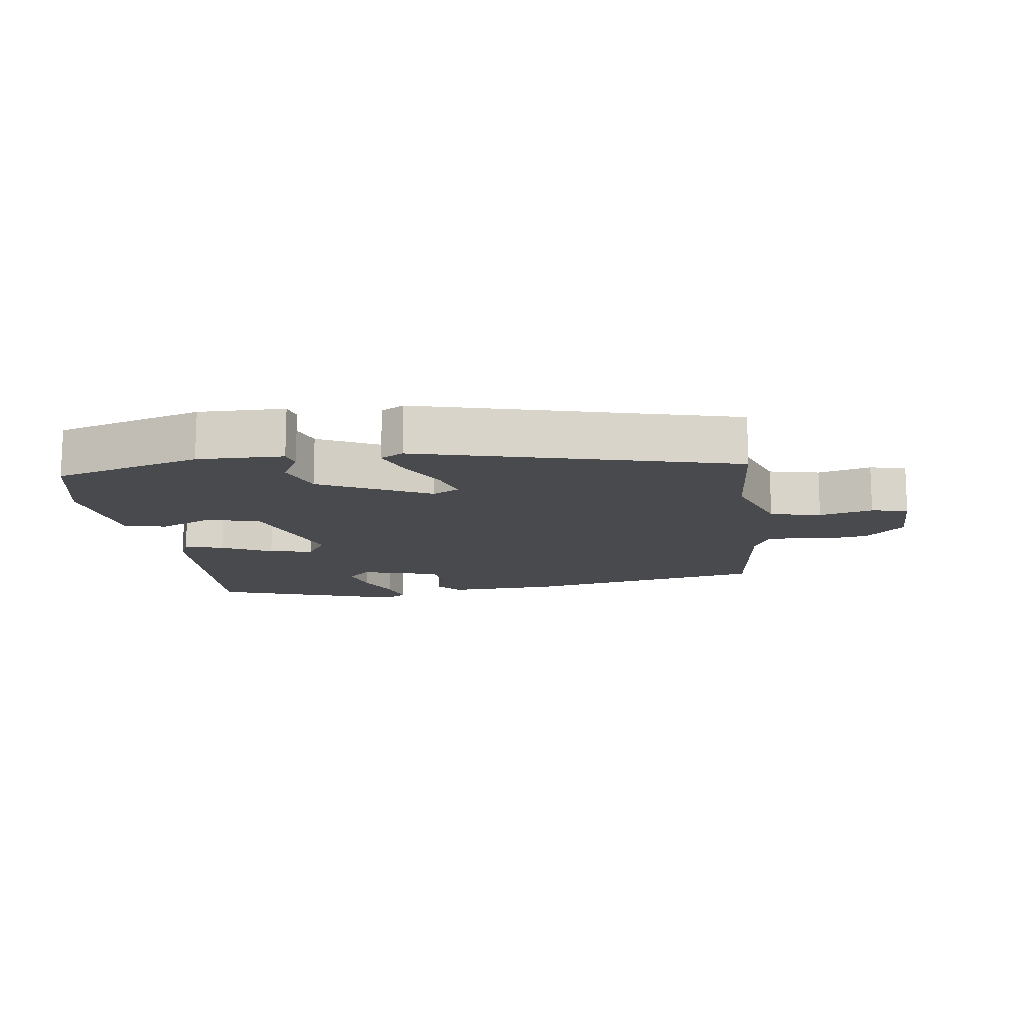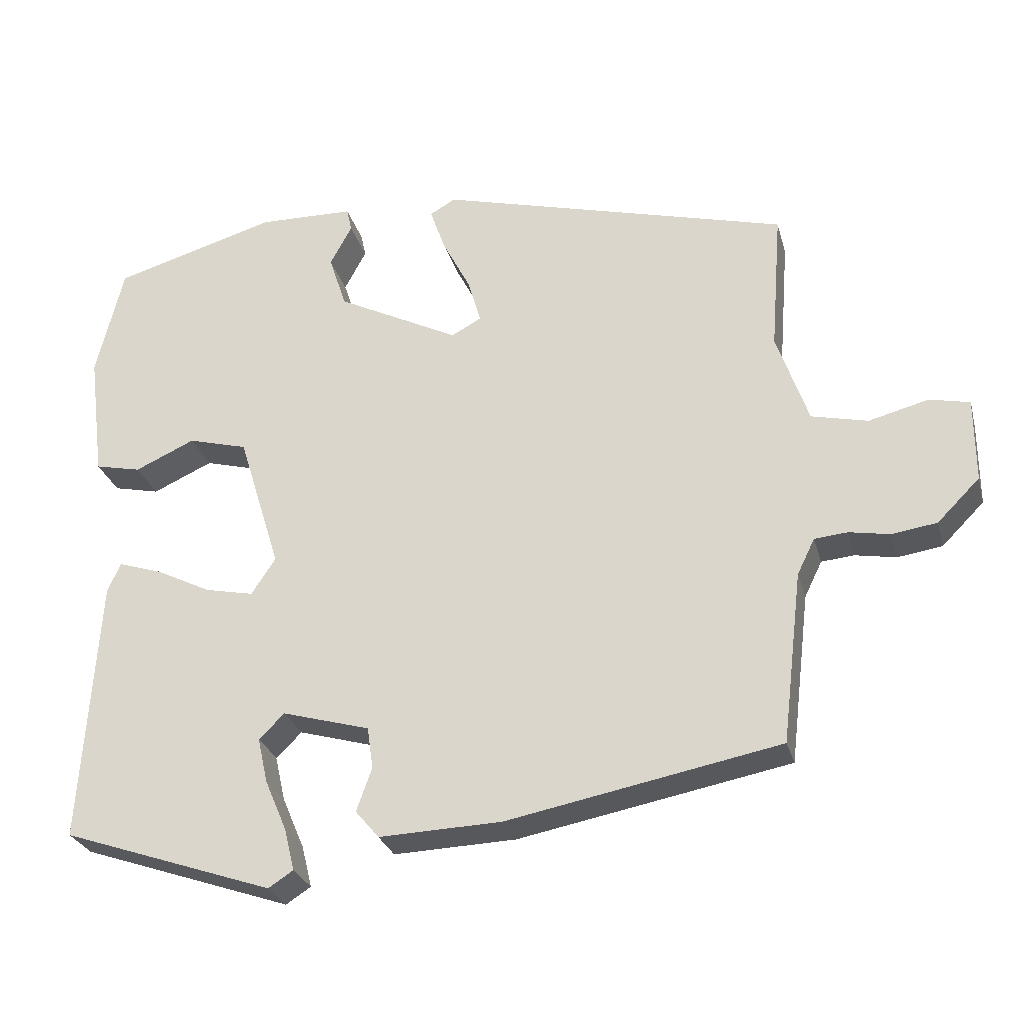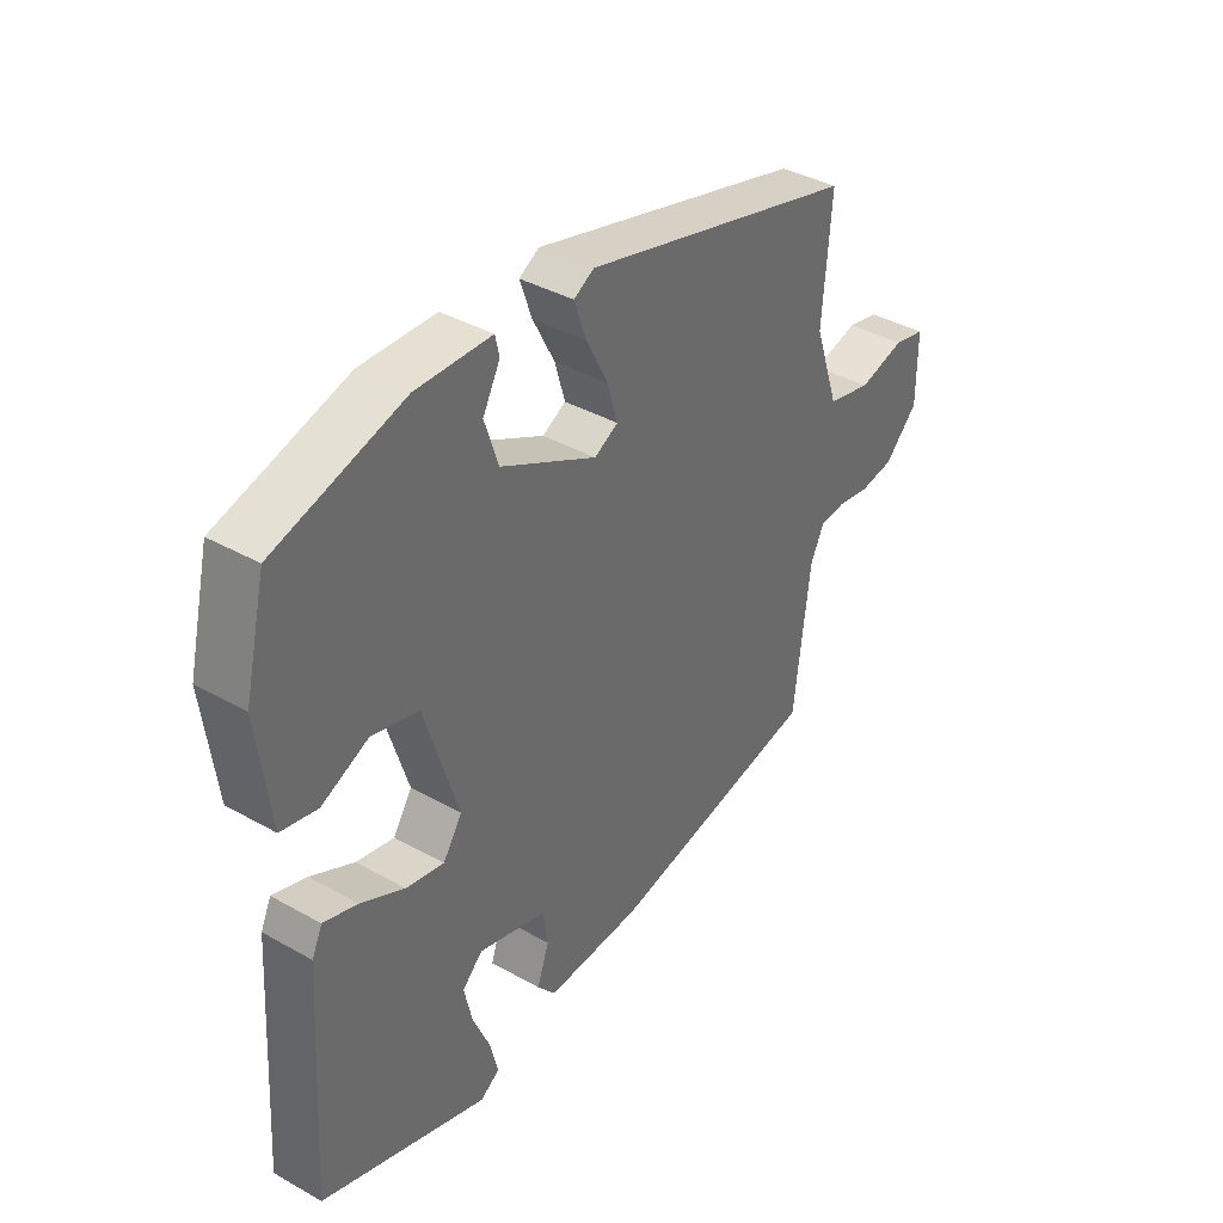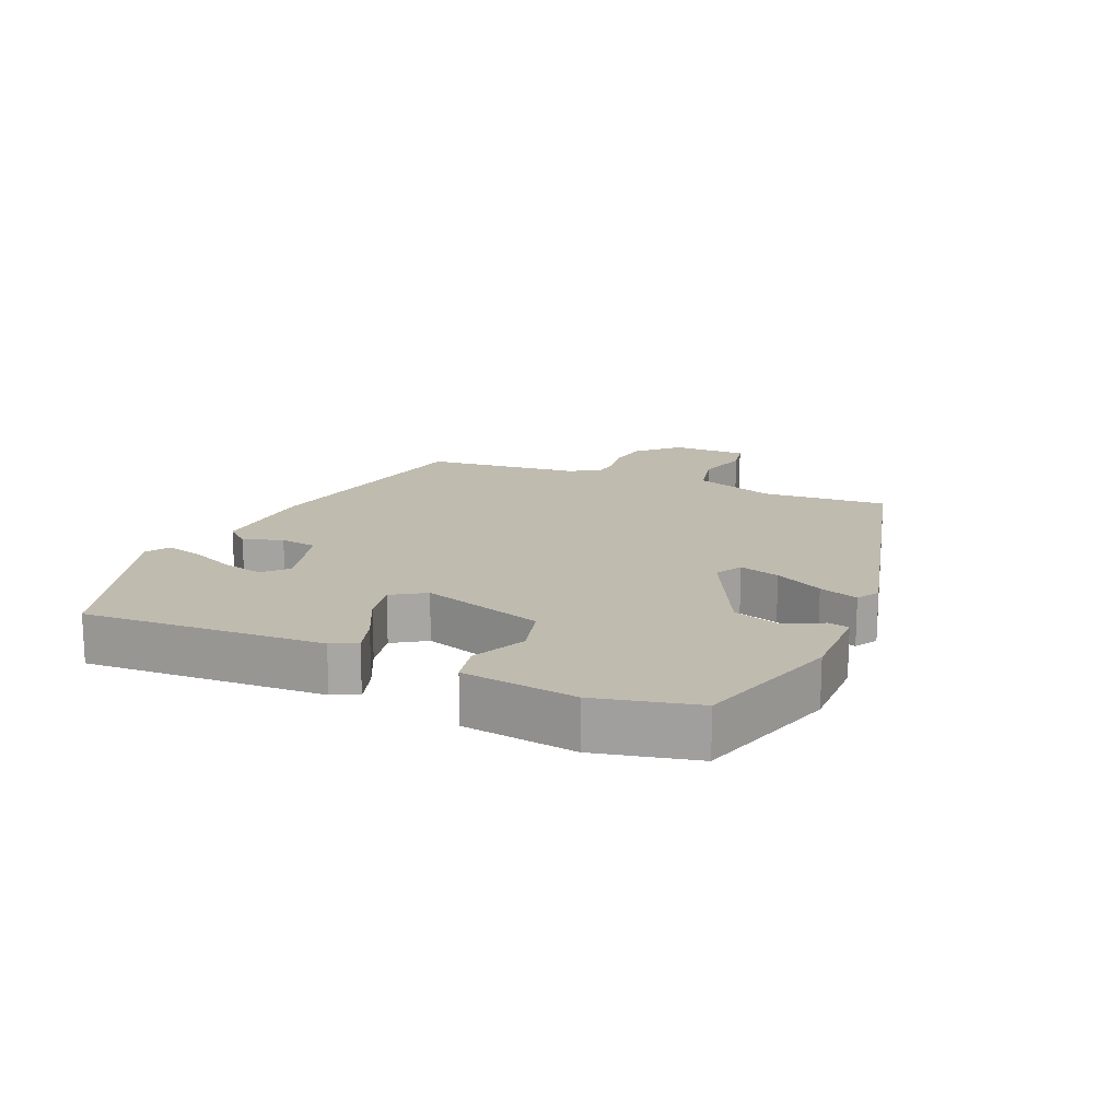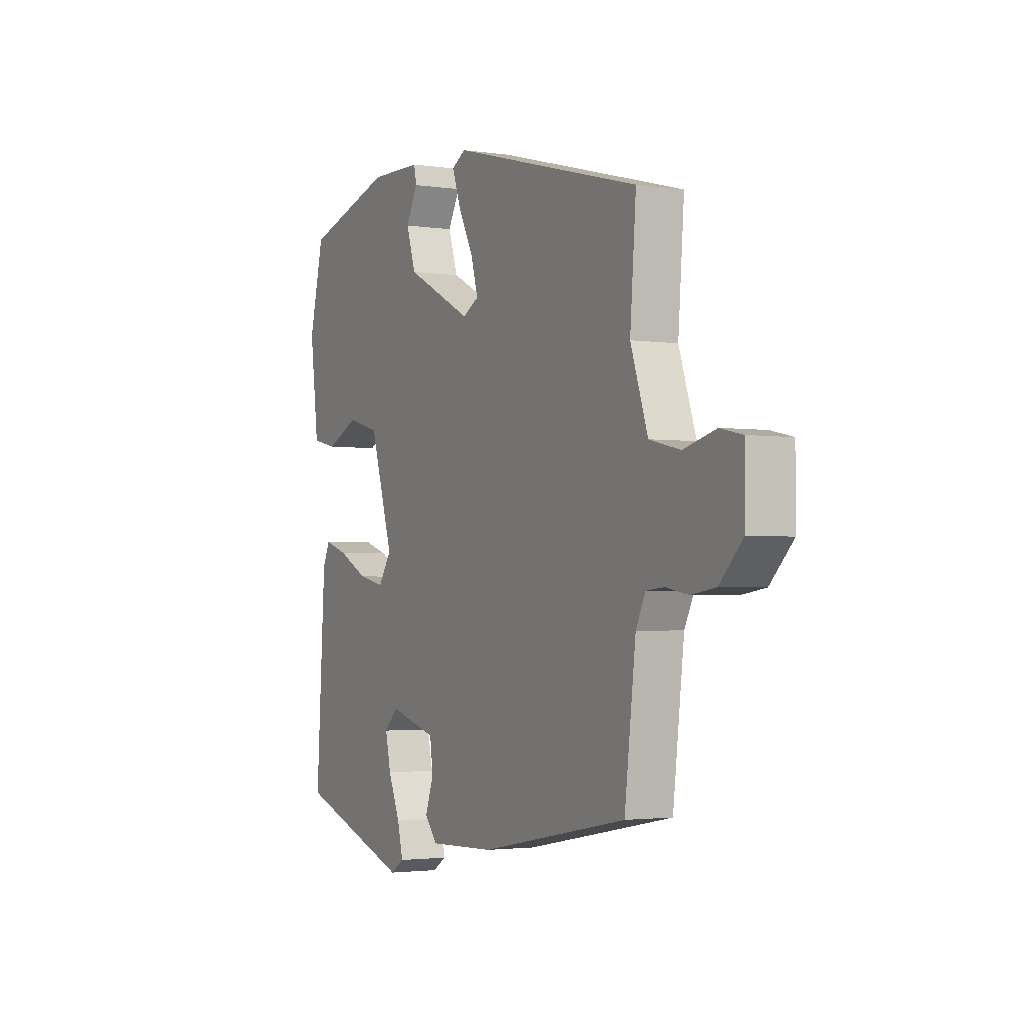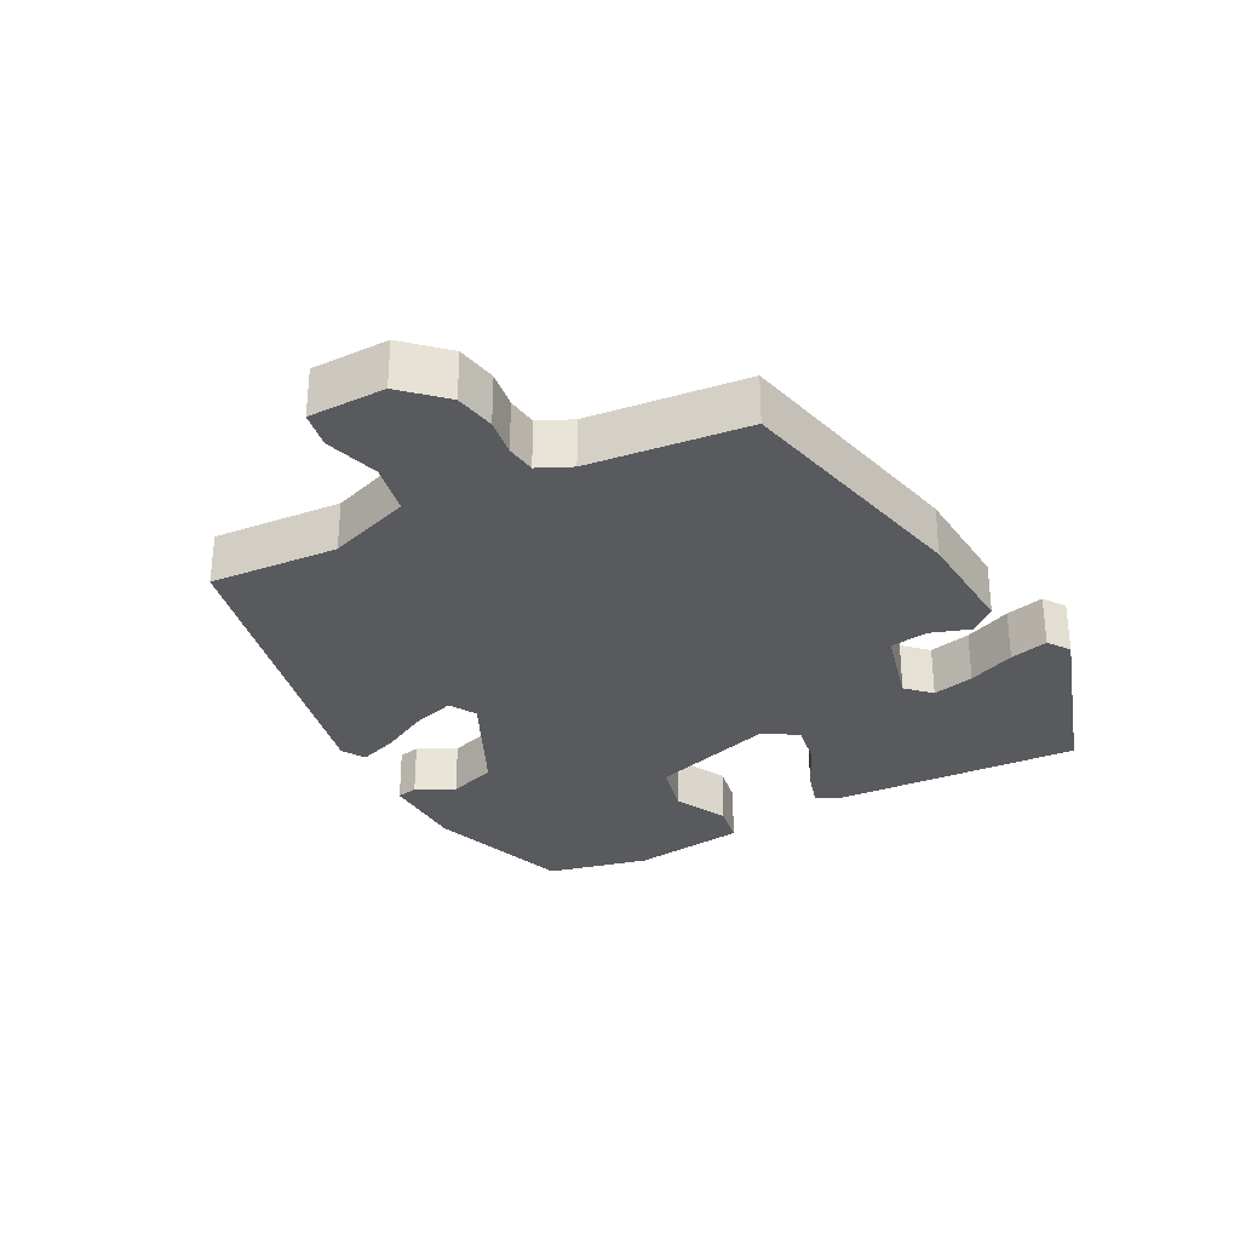
<metadata>
{"format":"obj","ext":"obj","renderer":"f3d","projection":"perspective","resolution":1024,"background":"white","views":[{"elev":-13.4,"azim":8.2,"up":"+Y"},{"elev":-27.6,"azim":14.5,"up":"+Z"},{"elev":38.6,"azim":-54.6,"up":"+Z"},{"elev":16.1,"azim":-66.0,"up":"+Y"},{"elev":-2.4,"azim":62.4,"up":"+Z"},{"elev":-30.5,"azim":119.2,"up":"+Y"}]}
</metadata>
<code>
v -0.499 0.07 -0.433
v -0.476 0.07 -0.069
v -0.458 0.07 -0.03
v -0.399 0.07 -0.049
v -0.323 0.07 -0.087
v -0.257 0.07 -0.101
v -0.224 0.07 -0.051
v -0.282 0.07 0.137
v -0.363 0.07 0.159
v -0.445 0.07 0.122
v -0.508 0.07 0.136
v -0.53 0.07 0.309
v -0.493 0.07 0.462
v -0.269 0.07 0.527
v -0.138 0.07 0.524
v -0.131 0.07 0.492
v -0.161 0.07 0.436
v -0.137 0.07 0.363
v 0.03 0.07 0.278
v 0.071 0.07 0.3
v 0.053 0.07 0.362
v 0.015 0.07 0.436
v -0.006 0.07 0.496
v 0.029 0.07 0.516
v 0.508 0.07 0.388
v 0.493 0.07 0.196
v 0.536 0.07 0.07
v 0.613 0.07 0.052
v 0.694 0.07 0.073
v 0.749 0.07 0.061
v 0.749 0.07 -0.054
v 0.691 0.07 -0.112
v 0.63 0.07 -0.121
v 0.574 0.07 -0.111
v 0.529 0.07 -0.115
v 0.505 0.07 -0.164
v 0.477 0.07 -0.398
v 0.106 0.07 -0.469
v -0.061 0.07 -0.475
v -0.093 0.07 -0.437
v -0.072 0.07 -0.378
v -0.08 0.07 -0.321
v -0.199 0.07 -0.287
v -0.234 0.07 -0.321
v -0.22 0.07 -0.383
v -0.19 0.07 -0.453
v -0.176 0.07 -0.51
v -0.21 0.07 -0.532
v -0.499 0 -0.433
v -0.476 0 -0.069
v -0.458 0 -0.03
v -0.399 0 -0.049
v -0.323 0 -0.087
v -0.257 0 -0.101
v -0.224 0 -0.051
v -0.282 0 0.137
v -0.363 0 0.159
v -0.445 0 0.122
v -0.508 0 0.136
v -0.53 0 0.309
v -0.493 0 0.462
v -0.269 0 0.527
v -0.138 0 0.524
v -0.131 0 0.492
v -0.161 0 0.436
v -0.137 0 0.363
v 0.03 0 0.278
v 0.071 0 0.3
v 0.053 0 0.362
v 0.015 0 0.436
v -0.006 0 0.496
v 0.029 0 0.516
v 0.508 0 0.388
v 0.493 0 0.196
v 0.536 0 0.07
v 0.613 0 0.052
v 0.694 0 0.073
v 0.749 0 0.061
v 0.749 0 -0.054
v 0.691 0 -0.112
v 0.63 0 -0.121
v 0.574 0 -0.111
v 0.529 0 -0.115
v 0.505 0 -0.164
v 0.477 0 -0.398
v 0.106 0 -0.469
v -0.061 0 -0.475
v -0.093 0 -0.437
v -0.072 0 -0.378
v -0.08 0 -0.321
v -0.199 0 -0.287
v -0.234 0 -0.321
v -0.22 0 -0.383
v -0.19 0 -0.453
v -0.176 0 -0.51
v -0.21 0 -0.532
f 2 3 4
f 1 2 4
f 48 1 4
f 47 48 4
f 46 47 4
f 45 46 4
f 44 45 4 5
f 43 44 5 6
f 42 43 6 7
f 39 40 41
f 38 39 41
f 37 38 41
f 36 37 41
f 35 36 41 42
f 32 33 34
f 31 32 34
f 30 31 34
f 29 30 34
f 28 29 34
f 27 28 34 35
f 42 7 8
f 35 42 8
f 27 35 8
f 26 27 8
f 24 25 26
f 23 24 26
f 22 23 26
f 21 22 26
f 15 16 17
f 14 15 17
f 13 14 17
f 12 13 17
f 11 12 17
f 10 11 17
f 9 10 17
f 9 17 18
f 8 9 18 19
f 20 21 26
f 19 20 26
f 8 19 26
f 52 51 50
f 52 50 49
f 52 49 96
f 52 96 95
f 52 95 94
f 52 94 93
f 53 52 93 92
f 54 53 92 91
f 55 54 91 90
f 89 88 87
f 89 87 86
f 89 86 85
f 89 85 84
f 90 89 84 83
f 82 81 80
f 82 80 79
f 82 79 78
f 82 78 77
f 82 77 76
f 83 82 76 75
f 56 55 90
f 56 90 83
f 56 83 75
f 56 75 74
f 74 73 72
f 74 72 71
f 74 71 70
f 74 70 69
f 65 64 63
f 65 63 62
f 65 62 61
f 65 61 60
f 65 60 59
f 65 59 58
f 65 58 57
f 66 65 57
f 67 66 57 56
f 74 69 68
f 74 68 67
f 74 67 56
f 1 49 50 2
f 2 50 51 3
f 3 51 52 4
f 4 52 53 5
f 5 53 54 6
f 6 54 55 7
f 7 55 56 8
f 8 56 57 9
f 9 57 58 10
f 10 58 59 11
f 11 59 60 12
f 12 60 61 13
f 13 61 62 14
f 14 62 63 15
f 15 63 64 16
f 16 64 65 17
f 17 65 66 18
f 18 66 67 19
f 19 67 68 20
f 20 68 69 21
f 21 69 70 22
f 22 70 71 23
f 23 71 72 24
f 24 72 73 25
f 25 73 74 26
f 26 74 75 27
f 27 75 76 28
f 28 76 77 29
f 29 77 78 30
f 30 78 79 31
f 31 79 80 32
f 32 80 81 33
f 33 81 82 34
f 34 82 83 35
f 35 83 84 36
f 36 84 85 37
f 37 85 86 38
f 38 86 87 39
f 39 87 88 40
f 40 88 89 41
f 41 89 90 42
f 42 90 91 43
f 43 91 92 44
f 44 92 93 45
f 45 93 94 46
f 46 94 95 47
f 47 95 96 48
f 48 96 49 1

</code>
